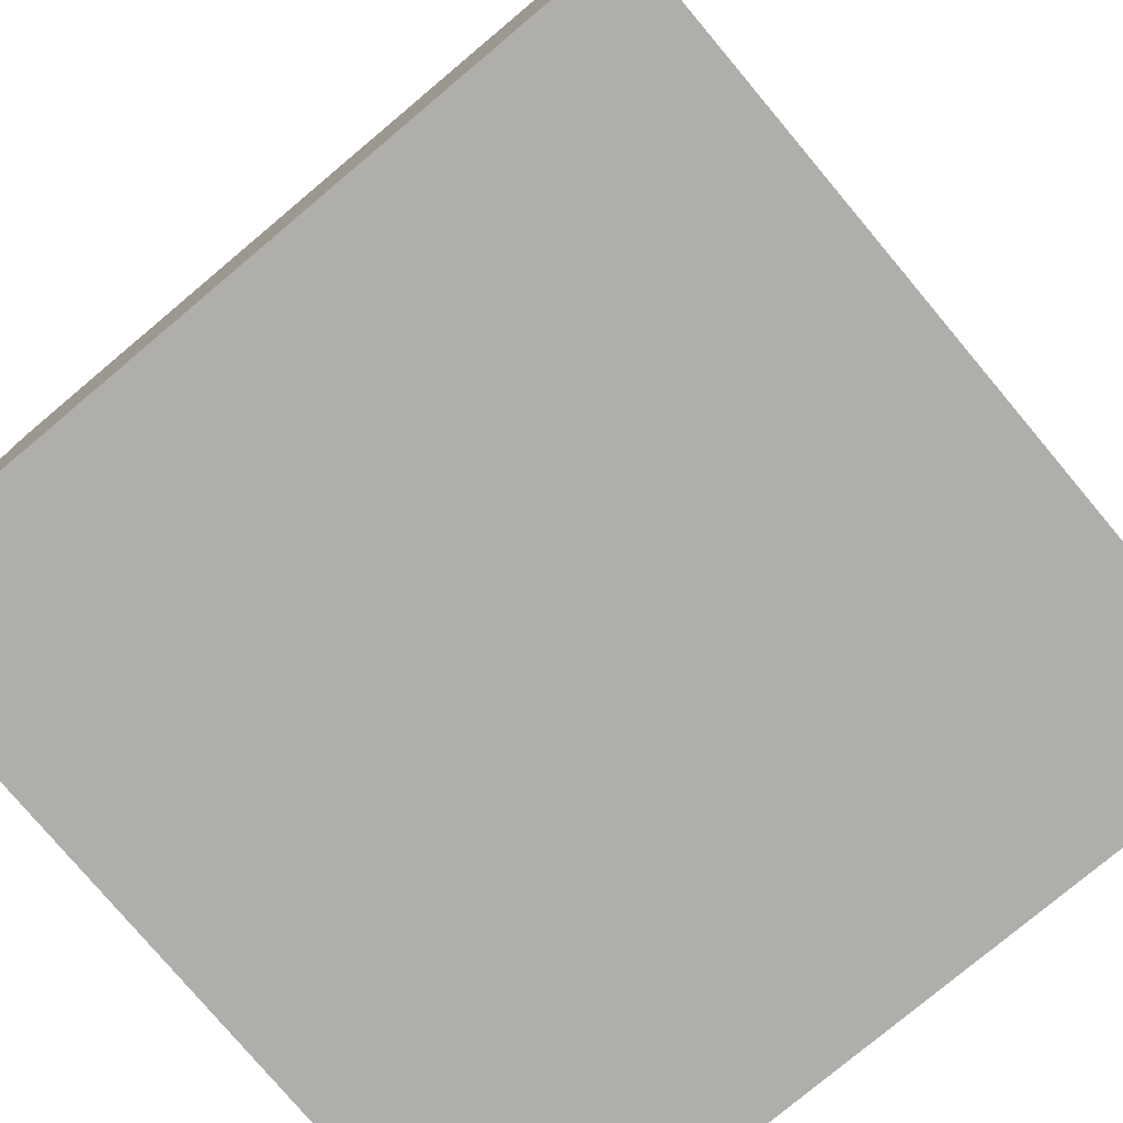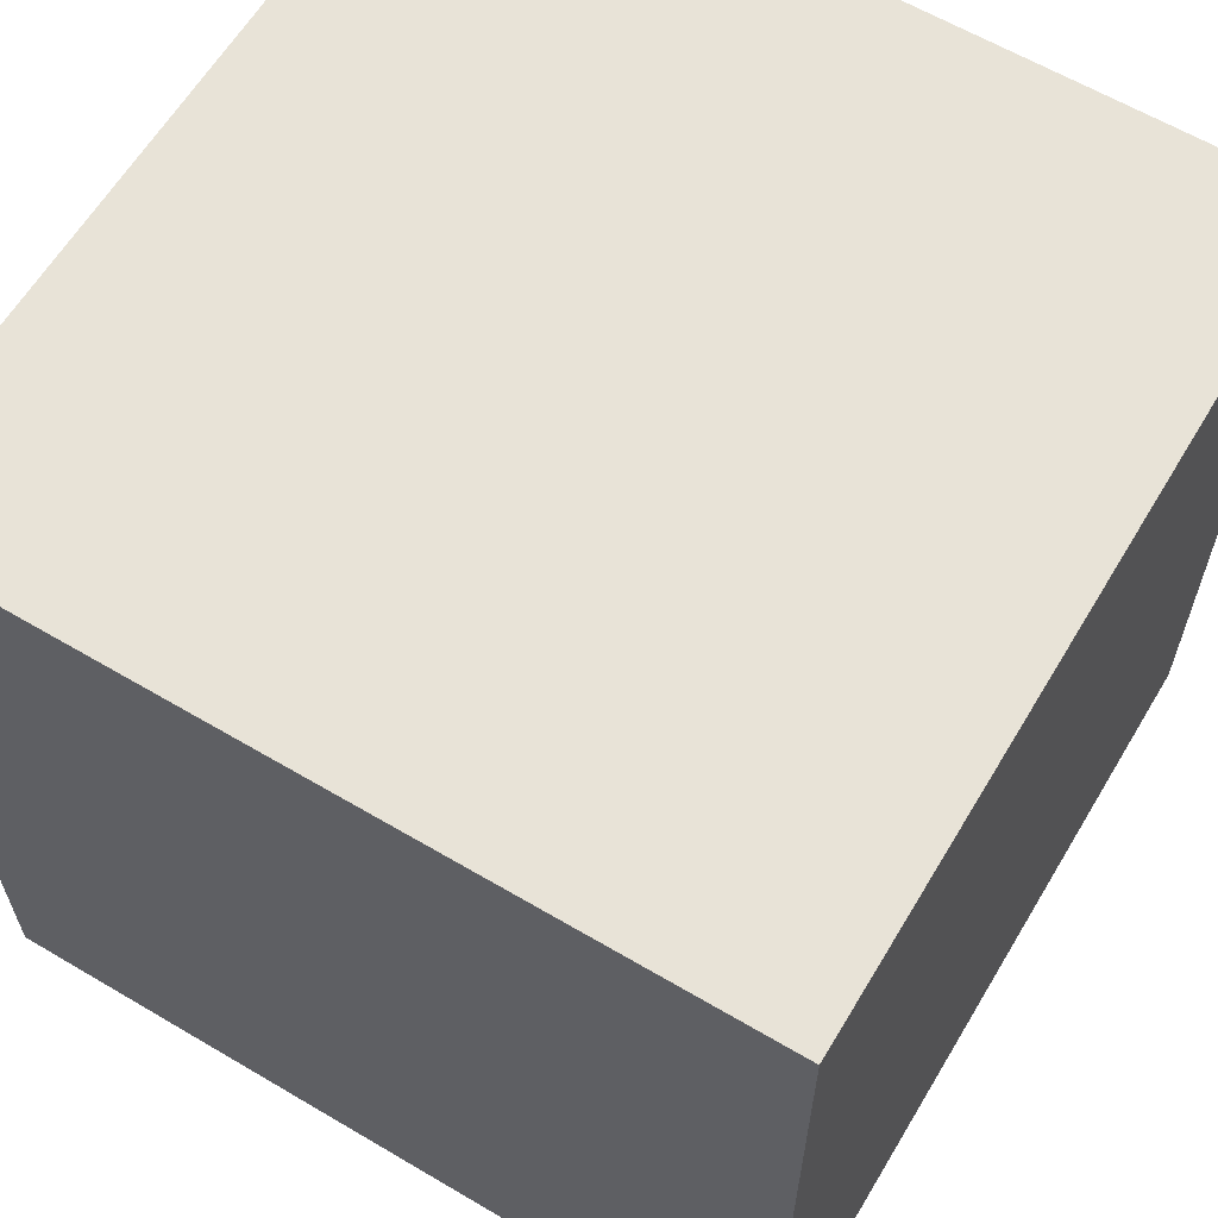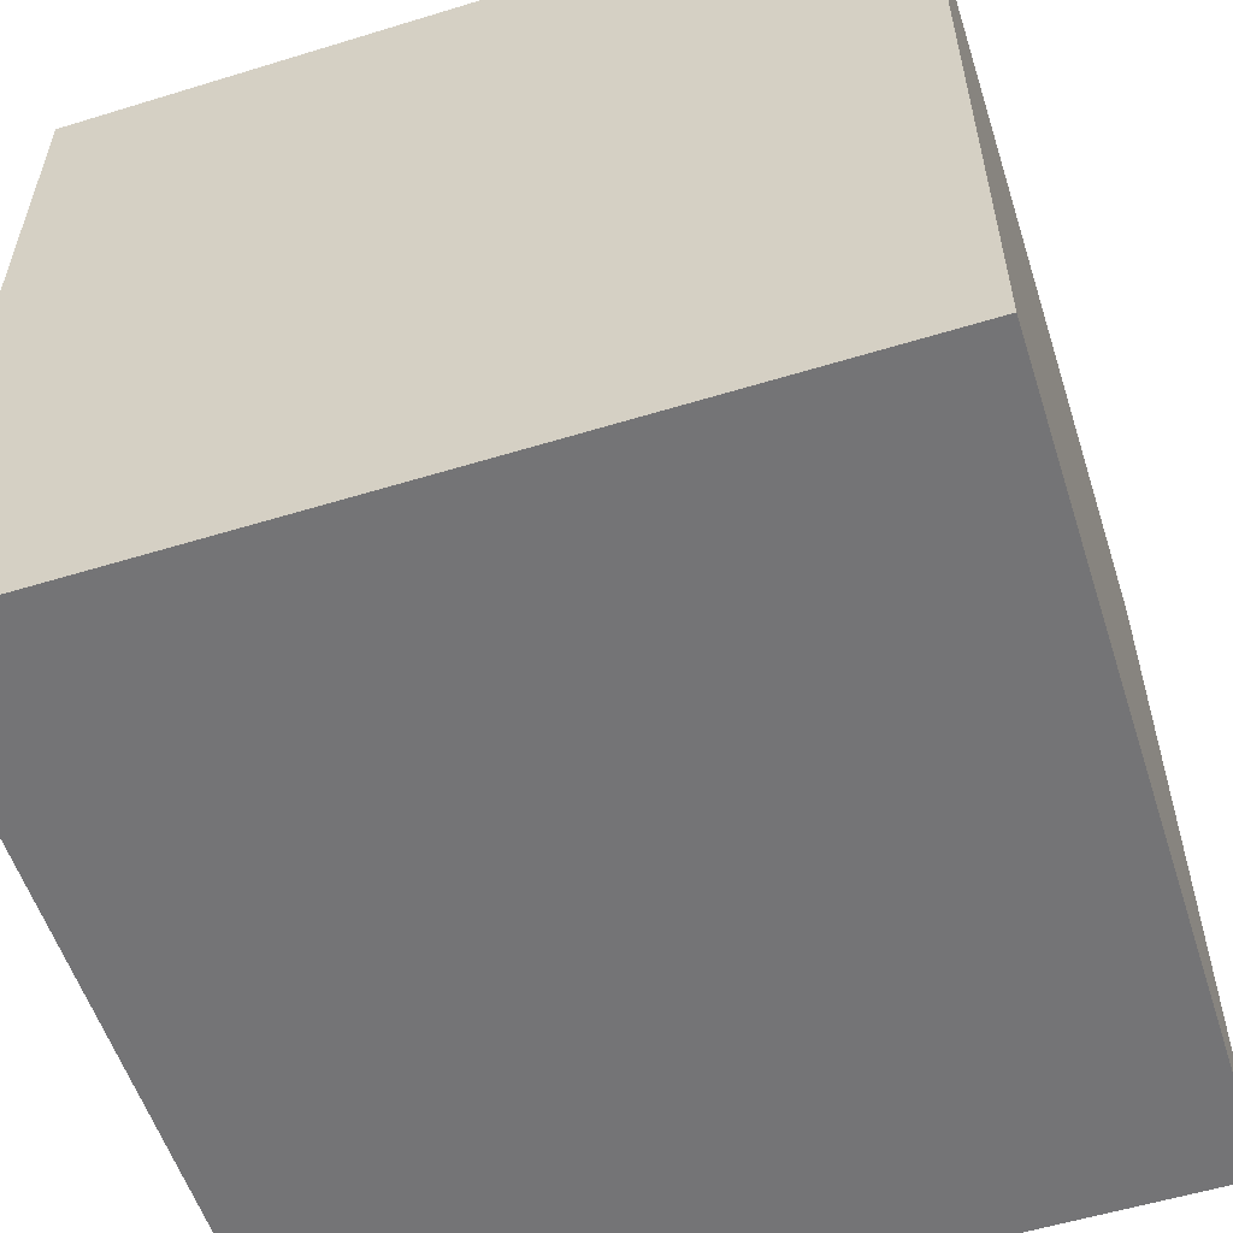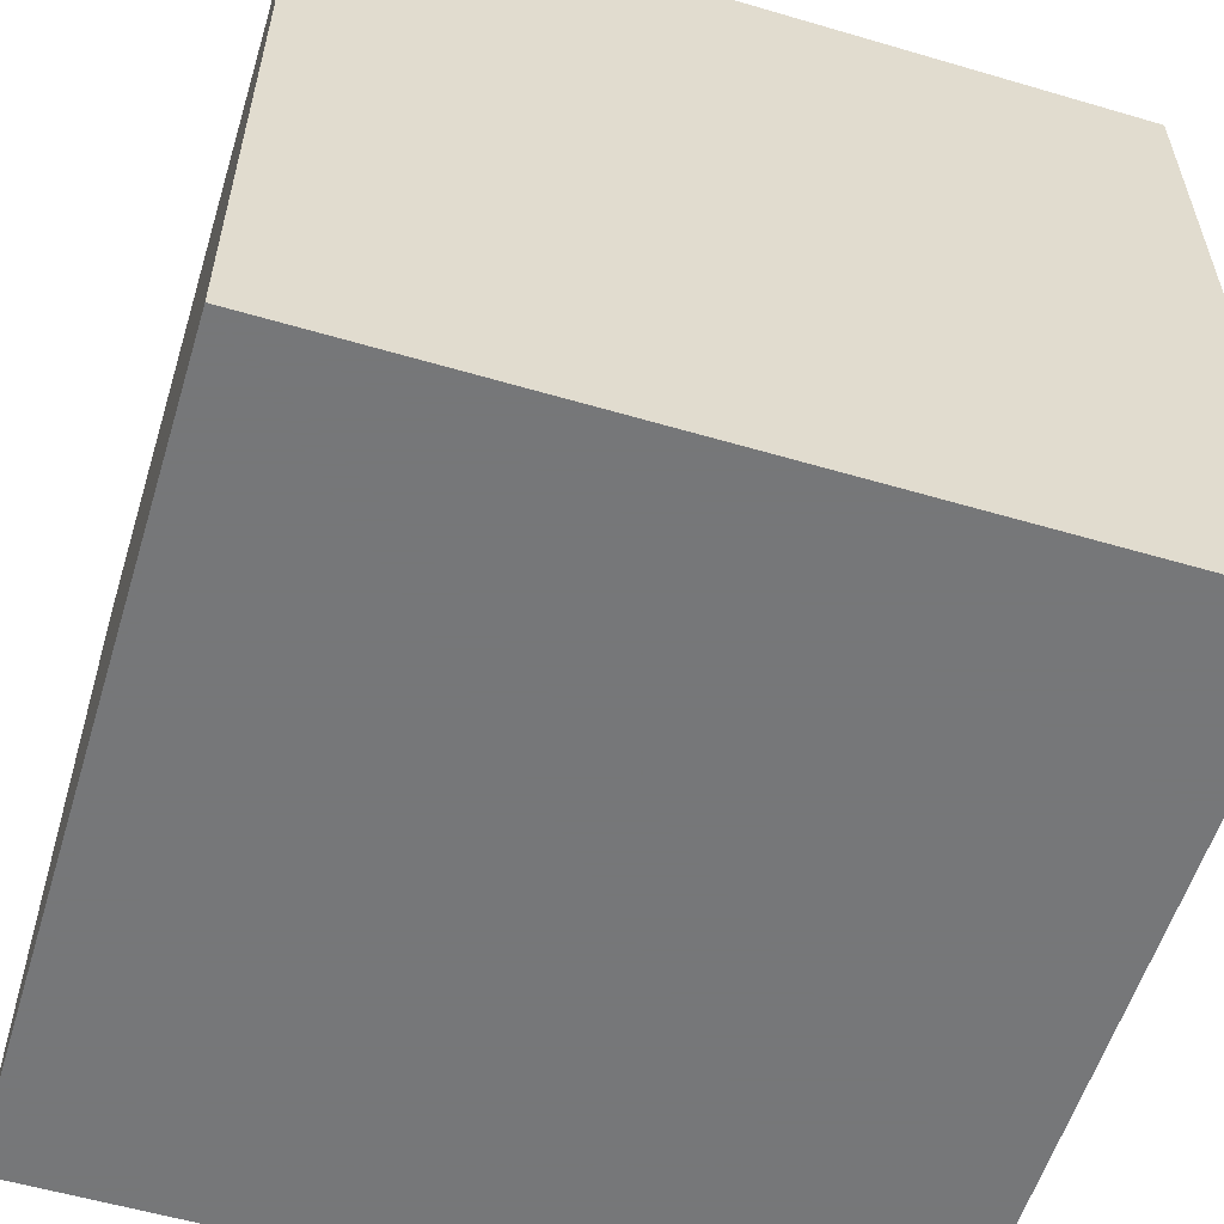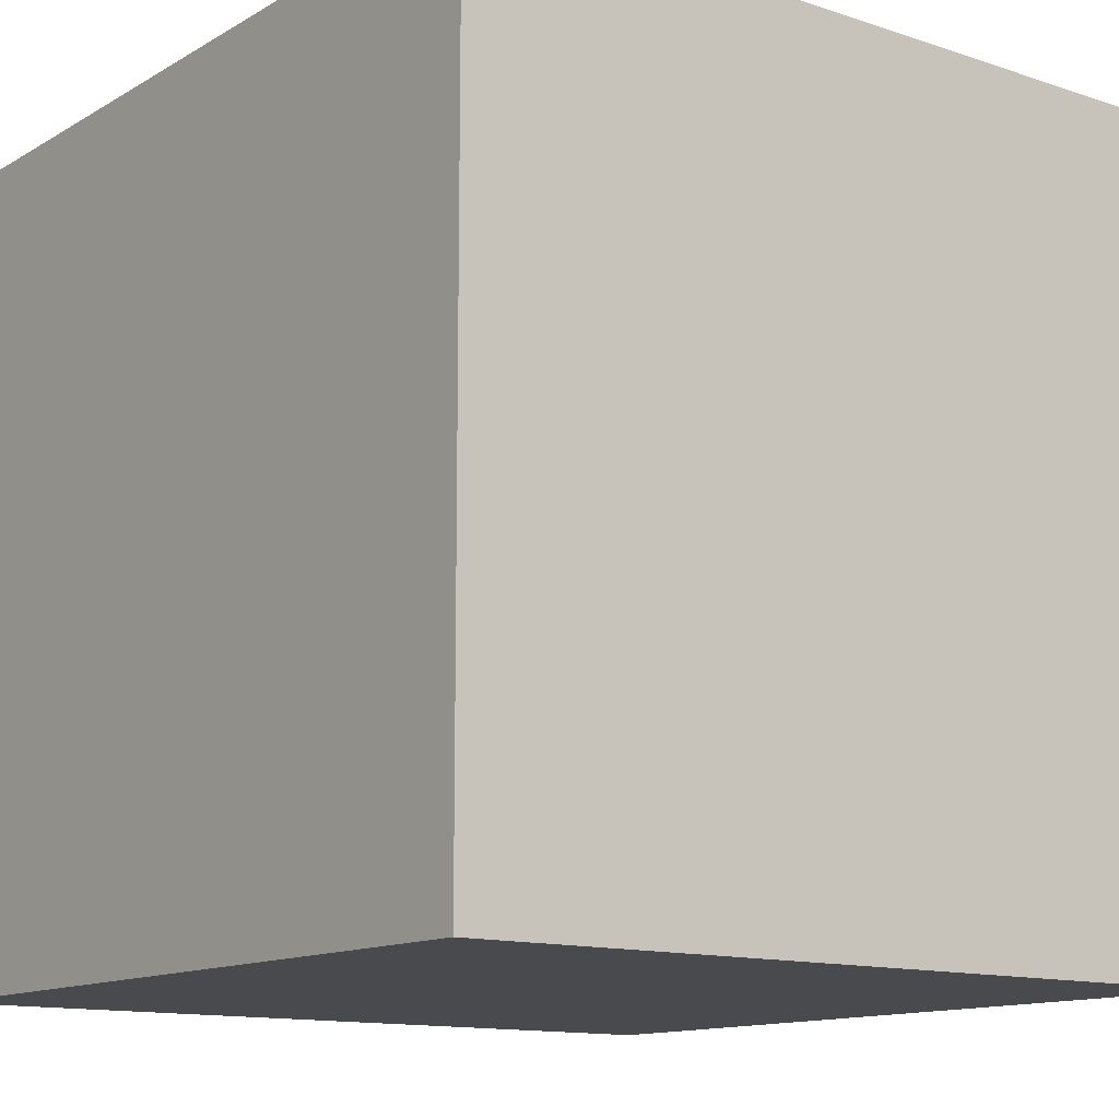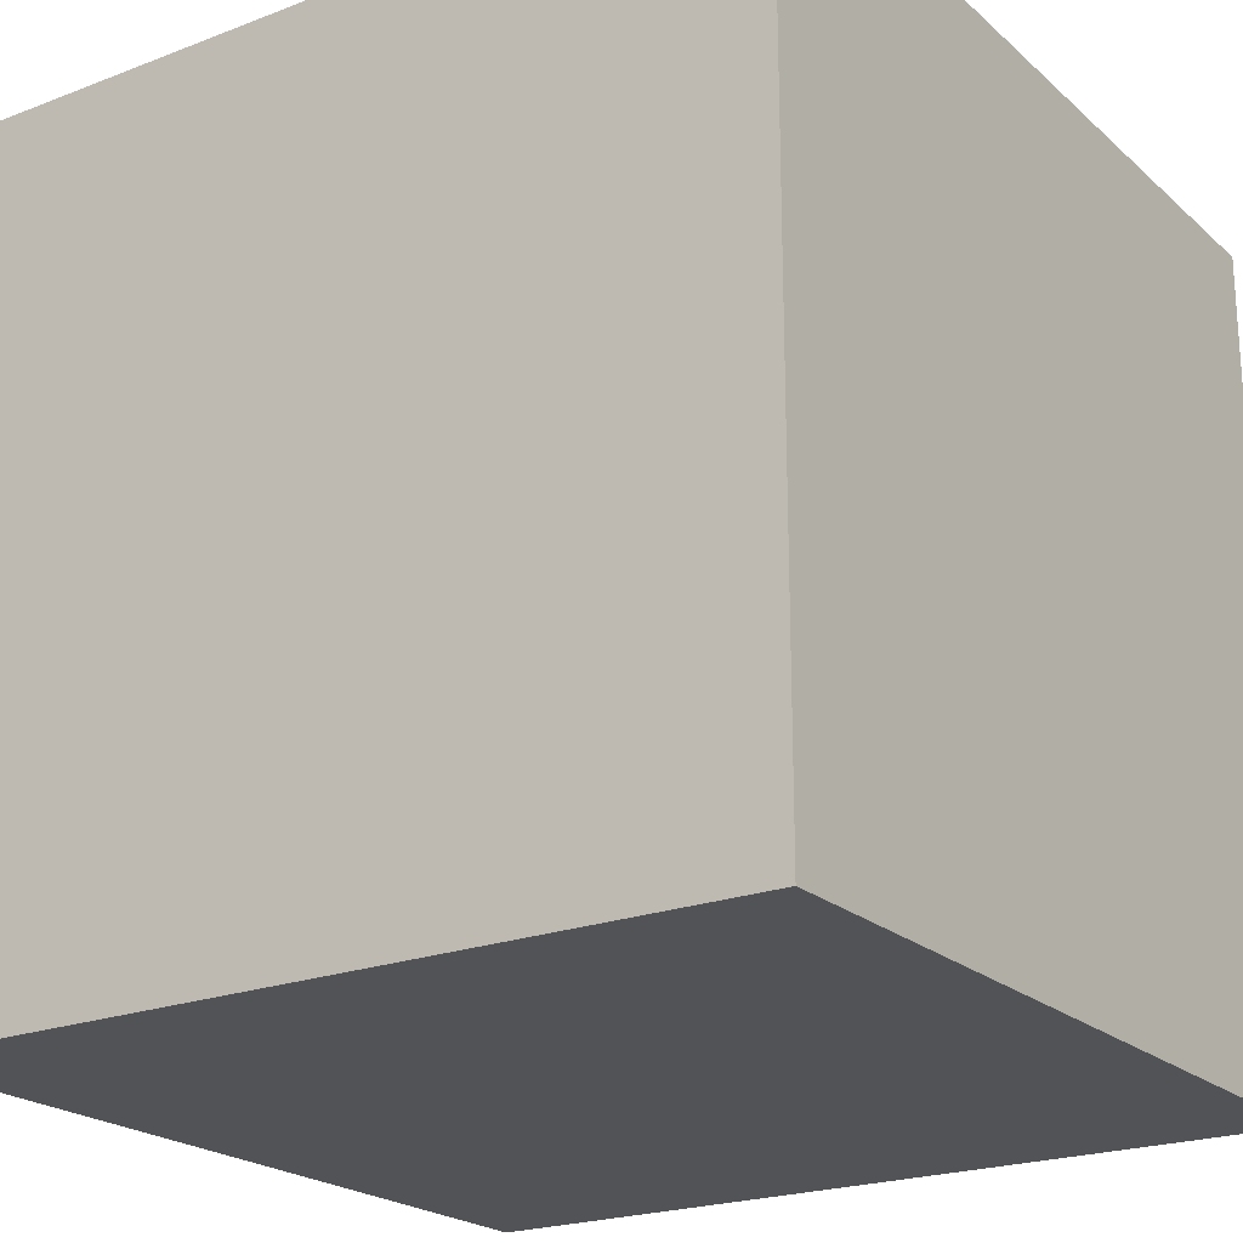
<metadata>
{"format":"obj","ext":"obj","renderer":"f3d","projection":"perspective","resolution":1024,"background":"white","views":[{"elev":-77.9,"azim":40.0,"up":"+Z"},{"elev":62.2,"azim":120.9,"up":"+Y"},{"elev":-56.3,"azim":107.8,"up":"+Z"},{"elev":-57.1,"azim":-17.0,"up":"+Z"},{"elev":-12.8,"azim":-37.4,"up":"+Z"},{"elev":-21.8,"azim":-56.1,"up":"+Z"}]}
</metadata>
<code>
v 0 2 2
v 0 0 2
v 2 0 2
v 2 2 2
f -2 -1 -4
f -2 -4 -3
v 2 2 0
v 2 0 0
v 0 0 0
v 0 2 0
f -2 -1 -4
f -2 -4 -3
v 2 2 2
v 2 0 2
v 2 0 0
v 2 2 0
f -2 -1 -4
f -2 -4 -3
v 0 2 0
v 0 2 2
v 2 2 2
v 2 2 0
f -2 -1 -4
f -2 -4 -3
v 0 2 0
v 0 0 0
v 0 0 2
v 0 2 2
f -2 -1 -4
f -2 -4 -3
v 0 0 2
v 0 0 0
v 2 0 0
v 2 0 2
f -2 -1 -4
f -2 -4 -3

</code>
